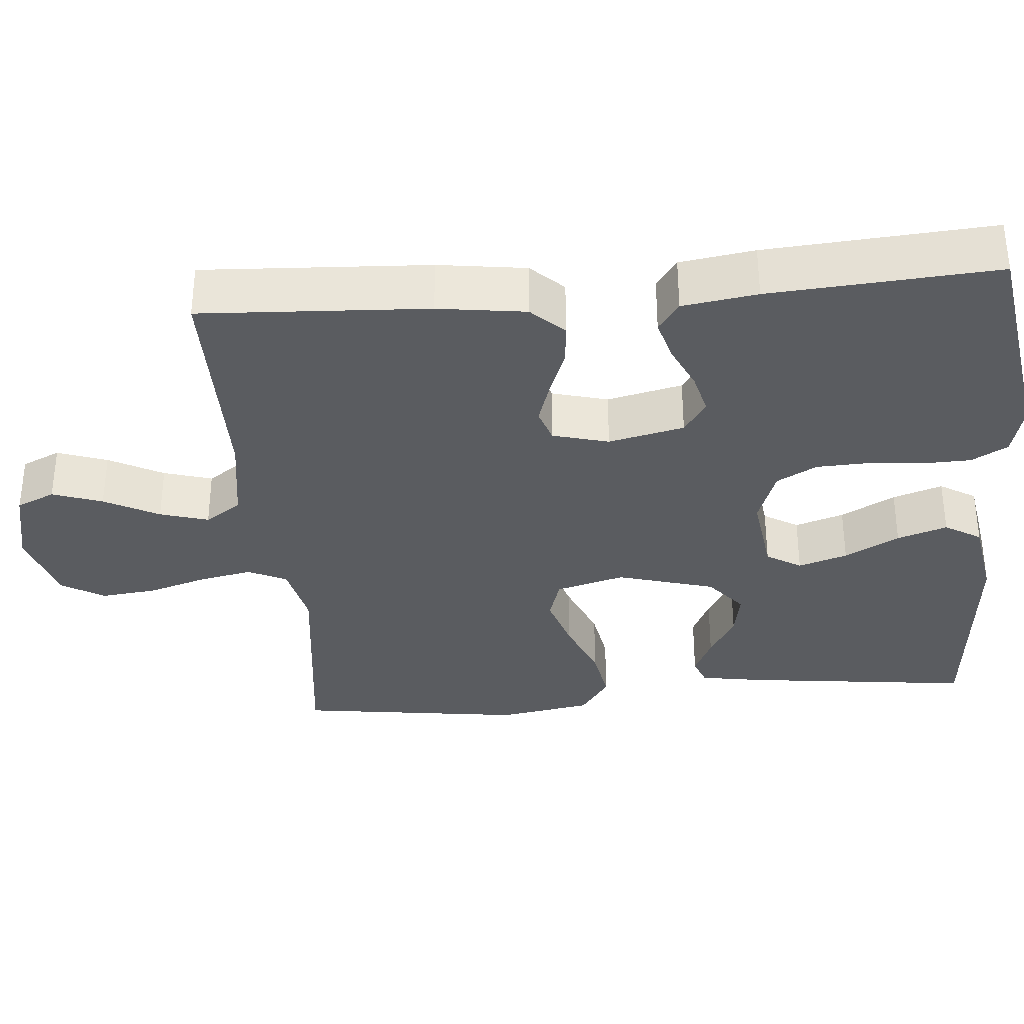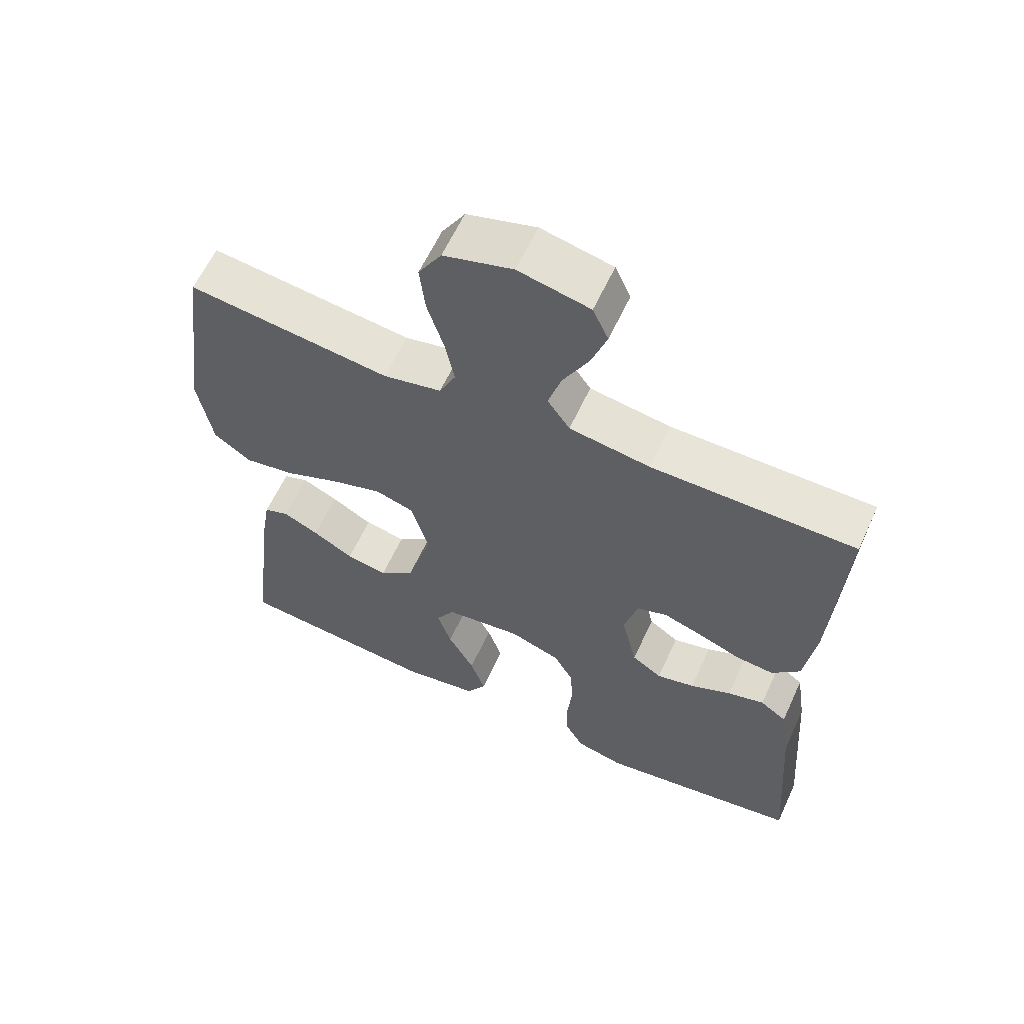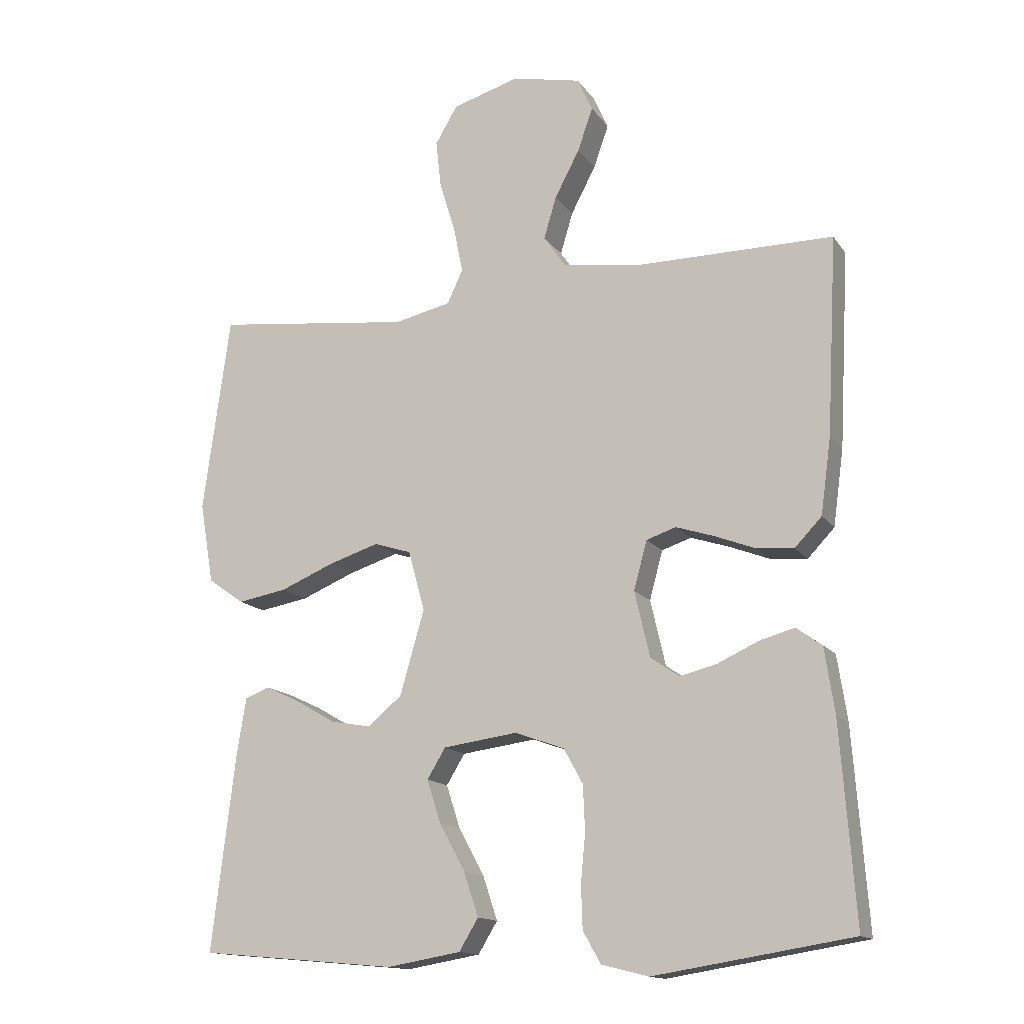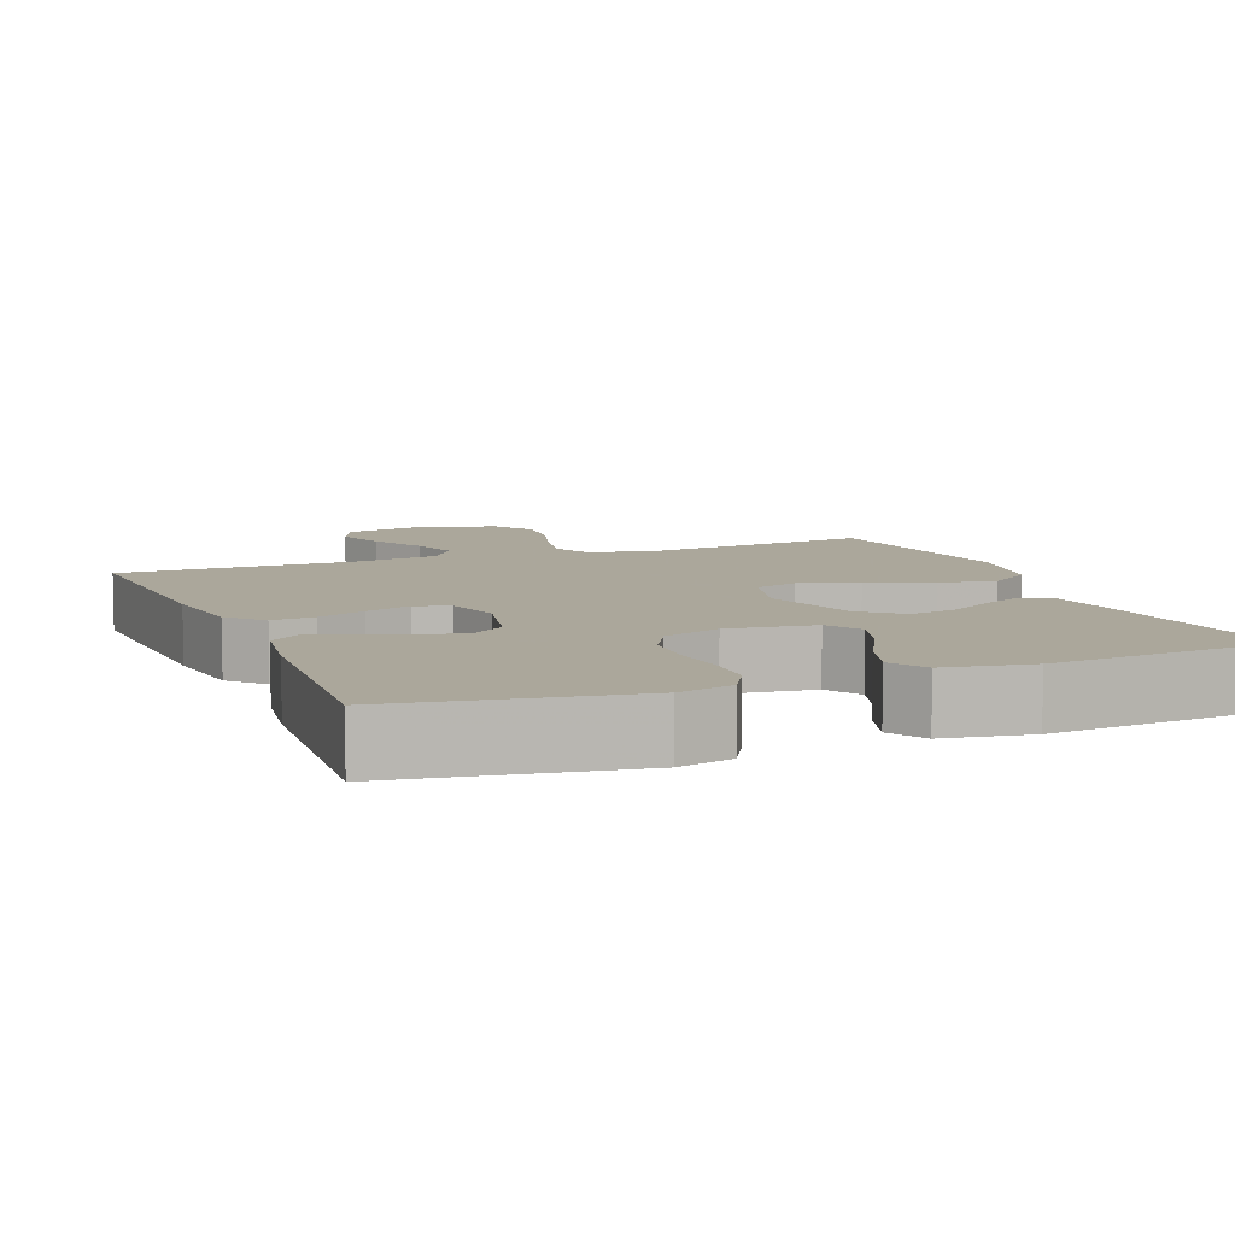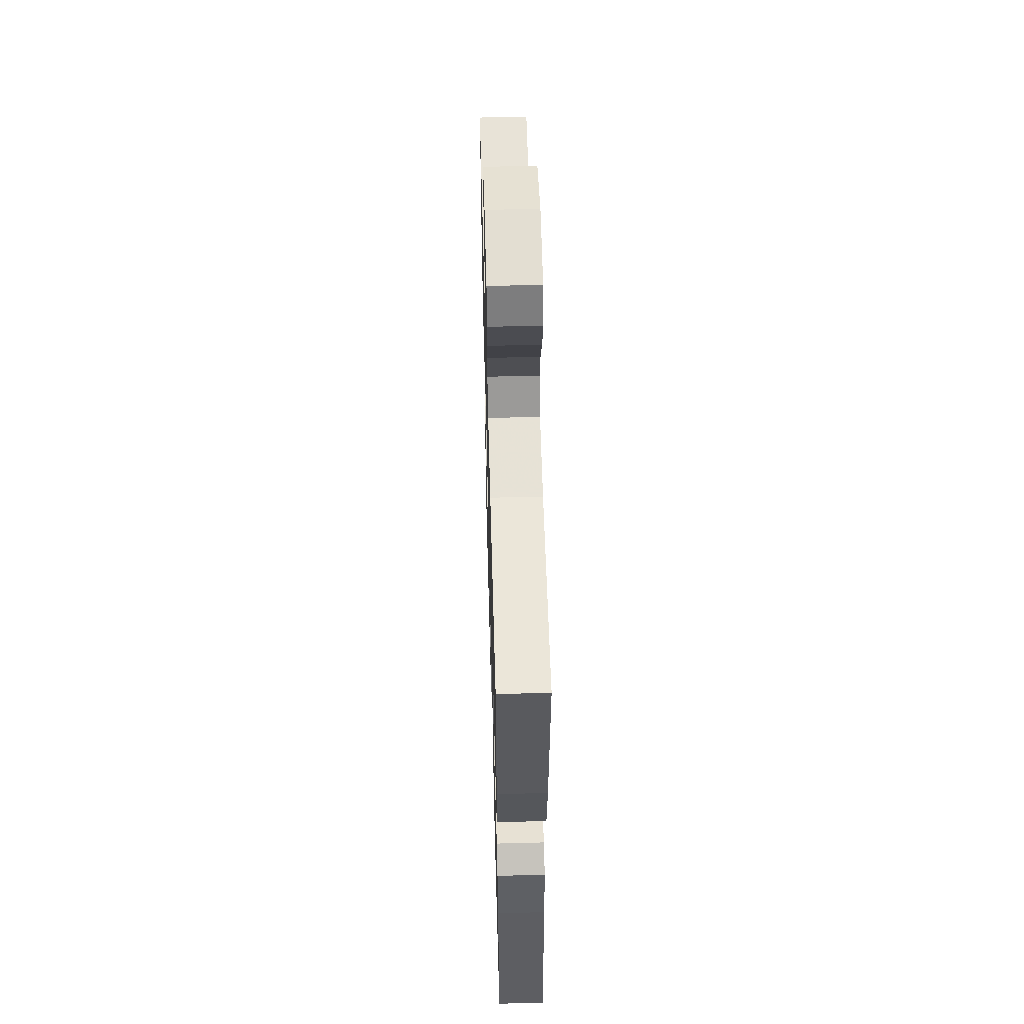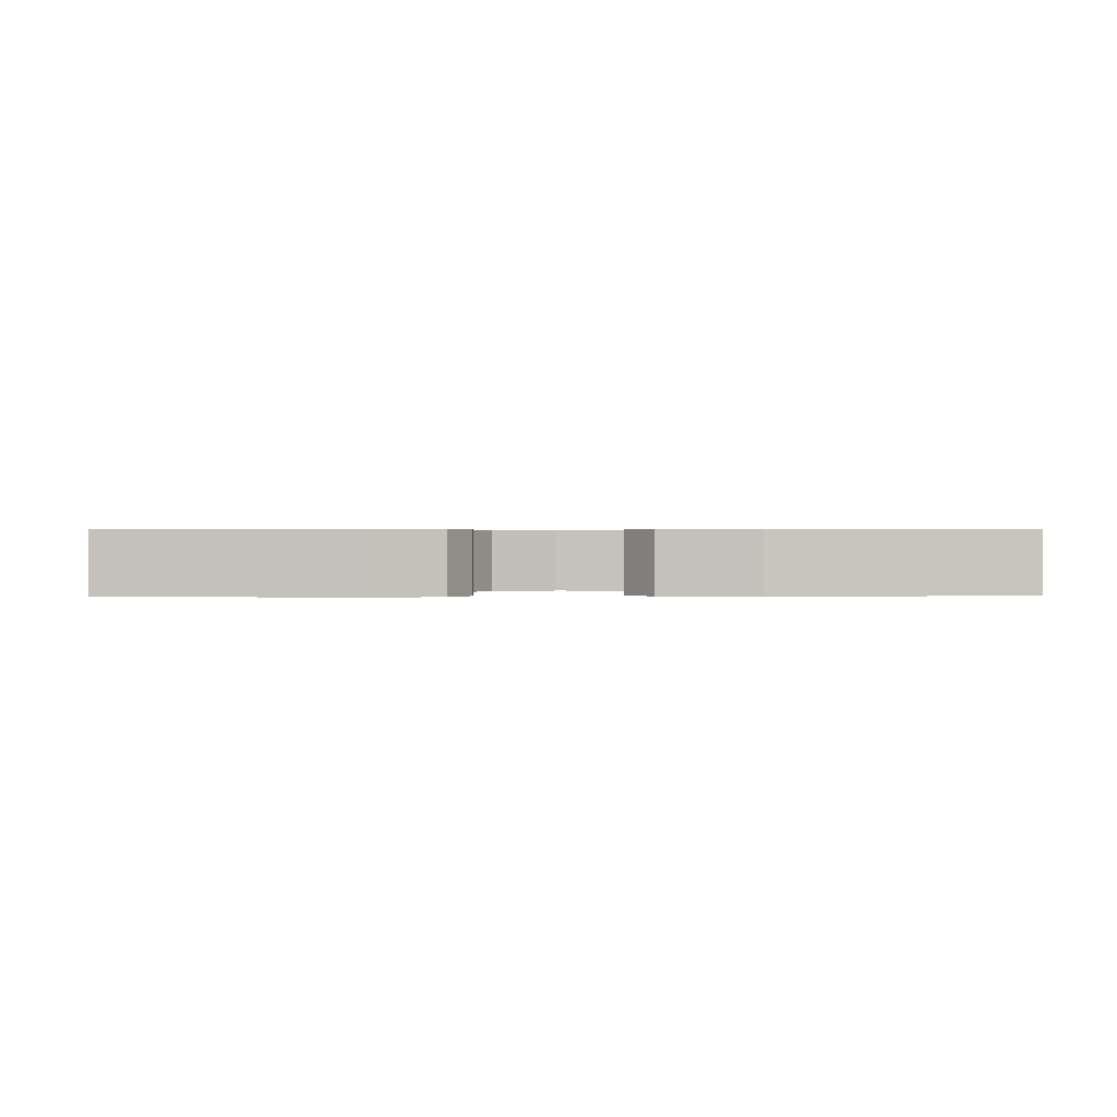
<metadata>
{"format":"obj","ext":"obj","renderer":"f3d","projection":"perspective","resolution":1024,"background":"white","views":[{"elev":-34.1,"azim":94.9,"up":"+Y"},{"elev":61.3,"azim":24.7,"up":"+Z"},{"elev":-14.5,"azim":22.7,"up":"+Z"},{"elev":8.2,"azim":158.3,"up":"+Y"},{"elev":55.3,"azim":88.4,"up":"+Z"},{"elev":0.4,"azim":177.1,"up":"+Y"}]}
</metadata>
<code>
v 0.5 0.07 -0.5
v 0.2 0.07 -0.548
v 0.129 0.07 -0.53
v 0.102 0.07 -0.482
v 0.1 0.07 -0.417
v 0.107 0.07 -0.344
v 0.104 0.07 -0.276
v 0.075 0.07 -0.223
v 0 0.07 -0.196
v -0.113 0.07 -0.211
v -0.141 0.07 -0.257
v -0.12 0.07 -0.322
v -0.081 0.07 -0.394
v -0.059 0.07 -0.46
v -0.088 0.07 -0.508
v -0.2 0.07 -0.527
v -0.5 0.07 -0.5
v -0.464 0.07 -0.2
v -0.45 0.07 -0.115
v -0.413 0.07 -0.101
v -0.36 0.07 -0.126
v -0.3 0.07 -0.161
v -0.239 0.07 -0.172
v -0.187 0.07 -0.129
v -0.15 0.07 0
v -0.175 0.07 0.091
v -0.232 0.07 0.109
v -0.308 0.07 0.085
v -0.39 0.07 0.051
v -0.465 0.07 0.038
v -0.52 0.07 0.077
v -0.541 0.07 0.2
v -0.5 0.07 0.5
v -0.2 0.07 0.464
v -0.114 0.07 0.483
v -0.09 0.07 0.534
v -0.104 0.07 0.604
v -0.128 0.07 0.682
v -0.136 0.07 0.755
v -0.102 0.07 0.812
v 0 0.07 0.842
v 0.105 0.07 0.819
v 0.128 0.07 0.768
v 0.105 0.07 0.702
v 0.067 0.07 0.63
v 0.048 0.07 0.566
v 0.081 0.07 0.518
v 0.2 0.07 0.5
v 0.5 0.07 0.5
v 0.484 0.07 0.2
v 0.468 0.07 0.084
v 0.427 0.07 0.041
v 0.371 0.07 0.046
v 0.309 0.07 0.07
v 0.251 0.07 0.089
v 0.206 0.07 0.074
v 0.186 0.07 0
v 0.209 0.07 -0.1
v 0.253 0.07 -0.13
v 0.309 0.07 -0.116
v 0.37 0.07 -0.088
v 0.424 0.07 -0.073
v 0.463 0.07 -0.101
v 0.478 0.07 -0.2
v 0.5 0 -0.5
v 0.2 0 -0.548
v 0.129 0 -0.53
v 0.102 0 -0.482
v 0.1 0 -0.417
v 0.107 0 -0.344
v 0.104 0 -0.276
v 0.075 0 -0.223
v 0 0 -0.196
v -0.113 0 -0.211
v -0.141 0 -0.257
v -0.12 0 -0.322
v -0.081 0 -0.394
v -0.059 0 -0.46
v -0.088 0 -0.508
v -0.2 0 -0.527
v -0.5 0 -0.5
v -0.464 0 -0.2
v -0.45 0 -0.115
v -0.413 0 -0.101
v -0.36 0 -0.126
v -0.3 0 -0.161
v -0.239 0 -0.172
v -0.187 0 -0.129
v -0.15 0 0
v -0.175 0 0.091
v -0.232 0 0.109
v -0.308 0 0.085
v -0.39 0 0.051
v -0.465 0 0.038
v -0.52 0 0.077
v -0.541 0 0.2
v -0.5 0 0.5
v -0.2 0 0.464
v -0.114 0 0.483
v -0.09 0 0.534
v -0.104 0 0.604
v -0.128 0 0.682
v -0.136 0 0.755
v -0.102 0 0.812
v 0 0 0.842
v 0.105 0 0.819
v 0.128 0 0.768
v 0.105 0 0.702
v 0.067 0 0.63
v 0.048 0 0.566
v 0.081 0 0.518
v 0.2 0 0.5
v 0.5 0 0.5
v 0.484 0 0.2
v 0.468 0 0.084
v 0.427 0 0.041
v 0.371 0 0.046
v 0.309 0 0.07
v 0.251 0 0.089
v 0.206 0 0.074
v 0.186 0 0
v 0.209 0 -0.1
v 0.253 0 -0.13
v 0.309 0 -0.116
v 0.37 0 -0.088
v 0.424 0 -0.073
v 0.463 0 -0.101
v 0.478 0 -0.2
f 4 5 6
f 3 4 6
f 2 3 6
f 1 2 6
f 64 1 6
f 63 64 6
f 62 63 6
f 61 62 6
f 60 61 6
f 59 60 6 7
f 58 59 7 8
f 57 58 8 9
f 56 57 9 10
f 52 53 54
f 51 52 54
f 50 51 54
f 49 50 54
f 48 49 54
f 47 48 54 55
f 46 47 55 56
f 43 44 45
f 42 43 45
f 41 42 45
f 40 41 45
f 39 40 45
f 38 39 45
f 37 38 45
f 36 37 45 46
f 46 56 10
f 36 46 10
f 35 36 10
f 32 33 34
f 31 32 34
f 30 31 34
f 29 30 34
f 28 29 34
f 27 28 34 35
f 20 21 22
f 19 20 22
f 18 19 22
f 17 18 22
f 16 17 22
f 15 16 22
f 14 15 22
f 13 14 22
f 12 13 22
f 11 12 22 23
f 10 11 23 24
f 26 27 35
f 25 26 35
f 25 35 10
f 10 24 25
f 70 69 68
f 70 68 67
f 70 67 66
f 70 66 65
f 70 65 128
f 70 128 127
f 70 127 126
f 70 126 125
f 70 125 124
f 71 70 124 123
f 72 71 123 122
f 73 72 122 121
f 74 73 121 120
f 118 117 116
f 118 116 115
f 118 115 114
f 118 114 113
f 118 113 112
f 119 118 112 111
f 120 119 111 110
f 109 108 107
f 109 107 106
f 109 106 105
f 109 105 104
f 109 104 103
f 109 103 102
f 109 102 101
f 110 109 101 100
f 74 120 110
f 74 110 100
f 74 100 99
f 98 97 96
f 98 96 95
f 98 95 94
f 98 94 93
f 98 93 92
f 99 98 92 91
f 86 85 84
f 86 84 83
f 86 83 82
f 86 82 81
f 86 81 80
f 86 80 79
f 86 79 78
f 86 78 77
f 86 77 76
f 87 86 76 75
f 88 87 75 74
f 99 91 90
f 99 90 89
f 74 99 89
f 89 88 74
f 1 65 66 2
f 2 66 67 3
f 3 67 68 4
f 4 68 69 5
f 5 69 70 6
f 6 70 71 7
f 7 71 72 8
f 8 72 73 9
f 9 73 74 10
f 10 74 75 11
f 11 75 76 12
f 12 76 77 13
f 13 77 78 14
f 14 78 79 15
f 15 79 80 16
f 16 80 81 17
f 17 81 82 18
f 18 82 83 19
f 19 83 84 20
f 20 84 85 21
f 21 85 86 22
f 22 86 87 23
f 23 87 88 24
f 24 88 89 25
f 25 89 90 26
f 26 90 91 27
f 27 91 92 28
f 28 92 93 29
f 29 93 94 30
f 30 94 95 31
f 31 95 96 32
f 32 96 97 33
f 33 97 98 34
f 34 98 99 35
f 35 99 100 36
f 36 100 101 37
f 37 101 102 38
f 38 102 103 39
f 39 103 104 40
f 40 104 105 41
f 41 105 106 42
f 42 106 107 43
f 43 107 108 44
f 44 108 109 45
f 45 109 110 46
f 46 110 111 47
f 47 111 112 48
f 48 112 113 49
f 49 113 114 50
f 50 114 115 51
f 51 115 116 52
f 52 116 117 53
f 53 117 118 54
f 54 118 119 55
f 55 119 120 56
f 56 120 121 57
f 57 121 122 58
f 58 122 123 59
f 59 123 124 60
f 60 124 125 61
f 61 125 126 62
f 62 126 127 63
f 63 127 128 64
f 64 128 65 1

</code>
